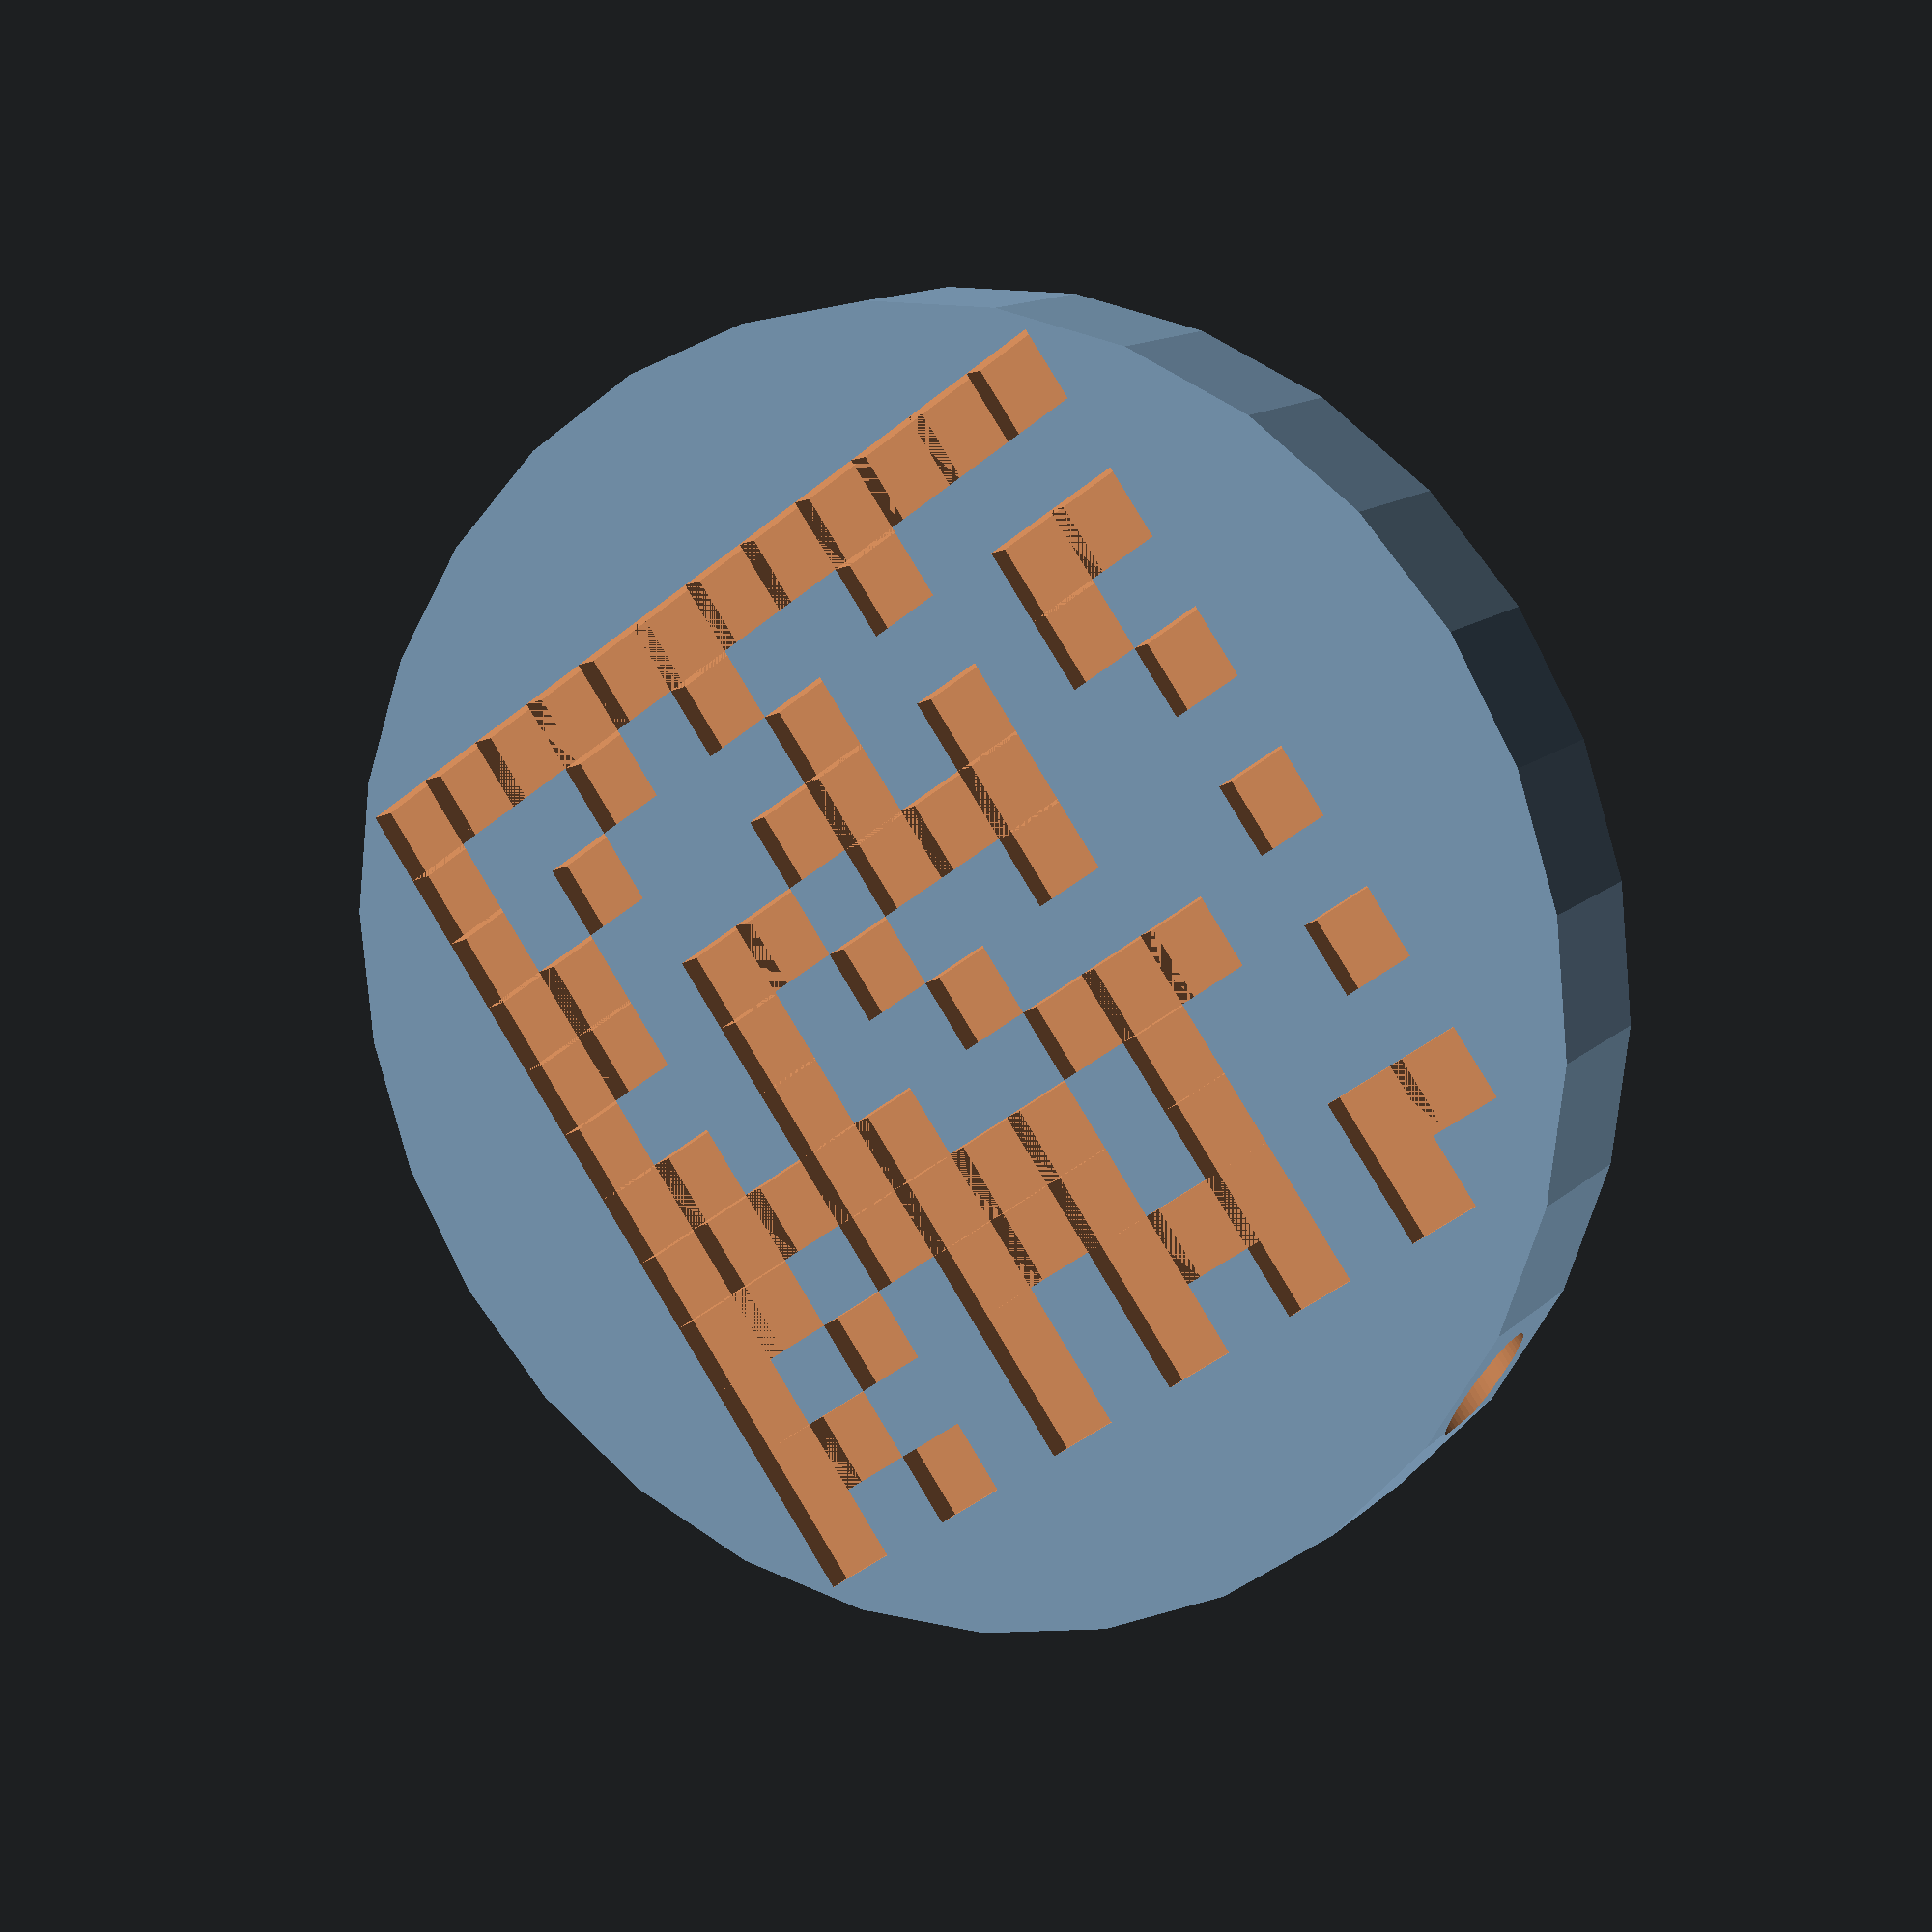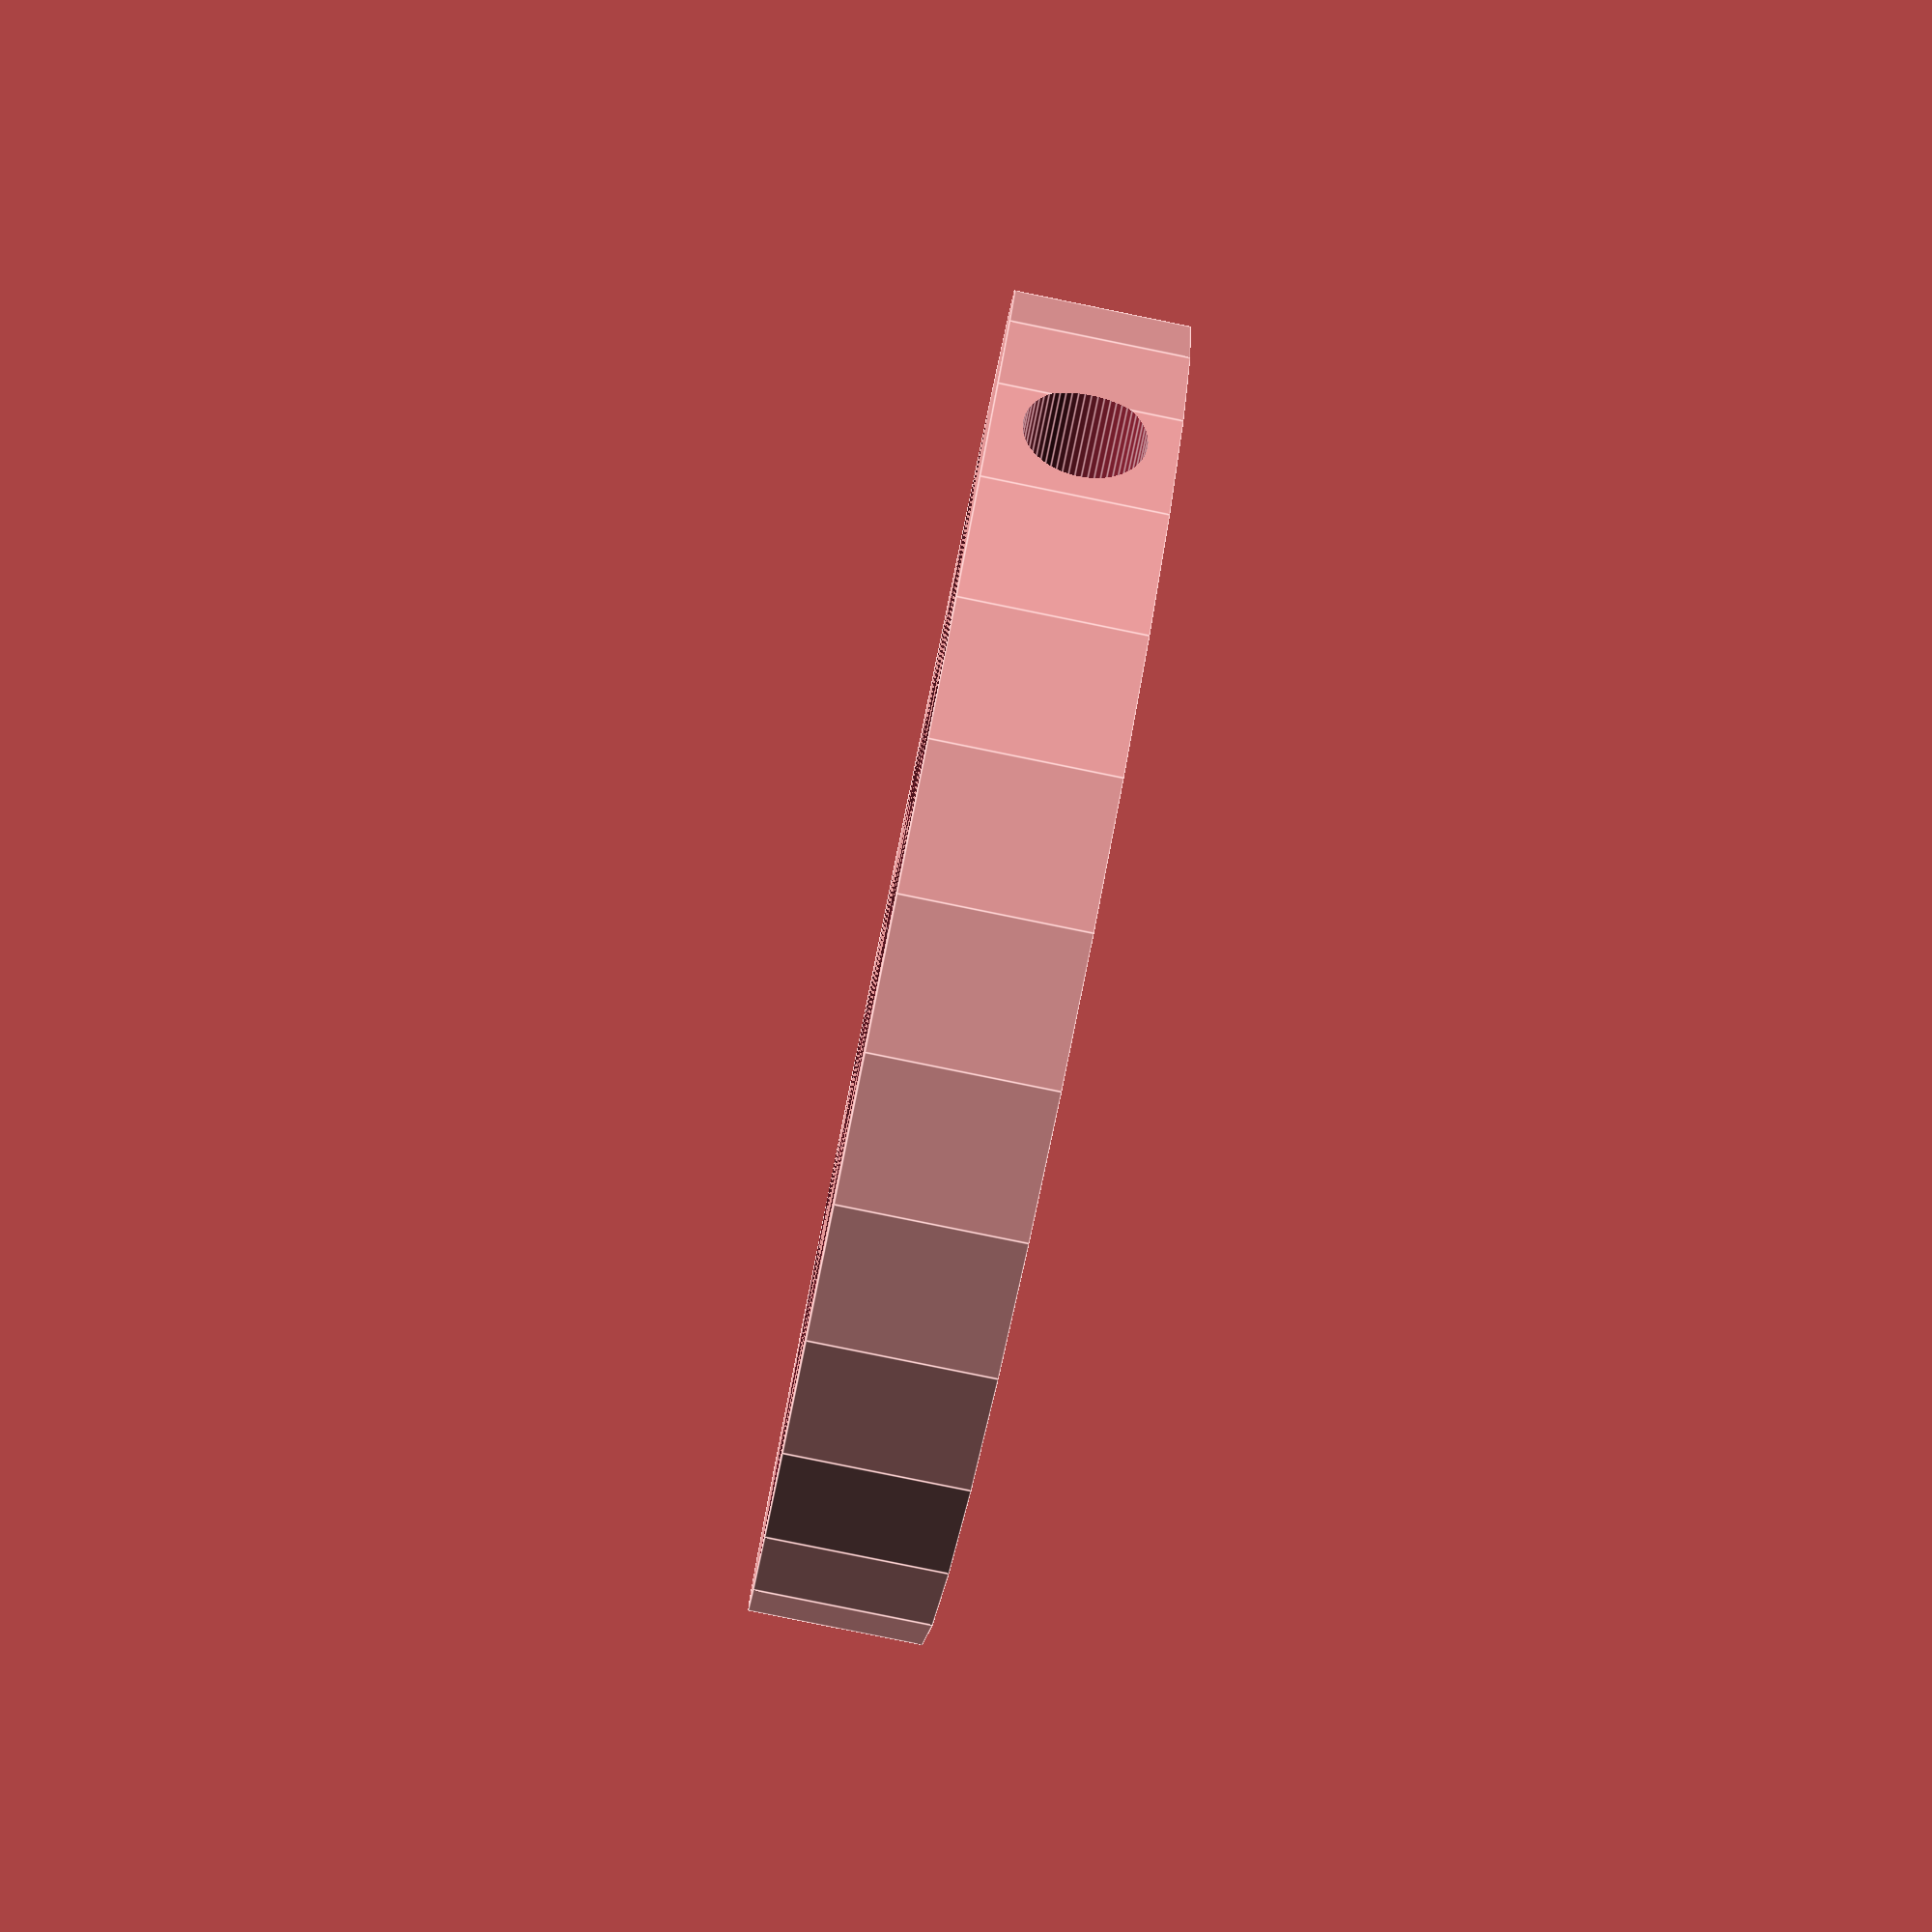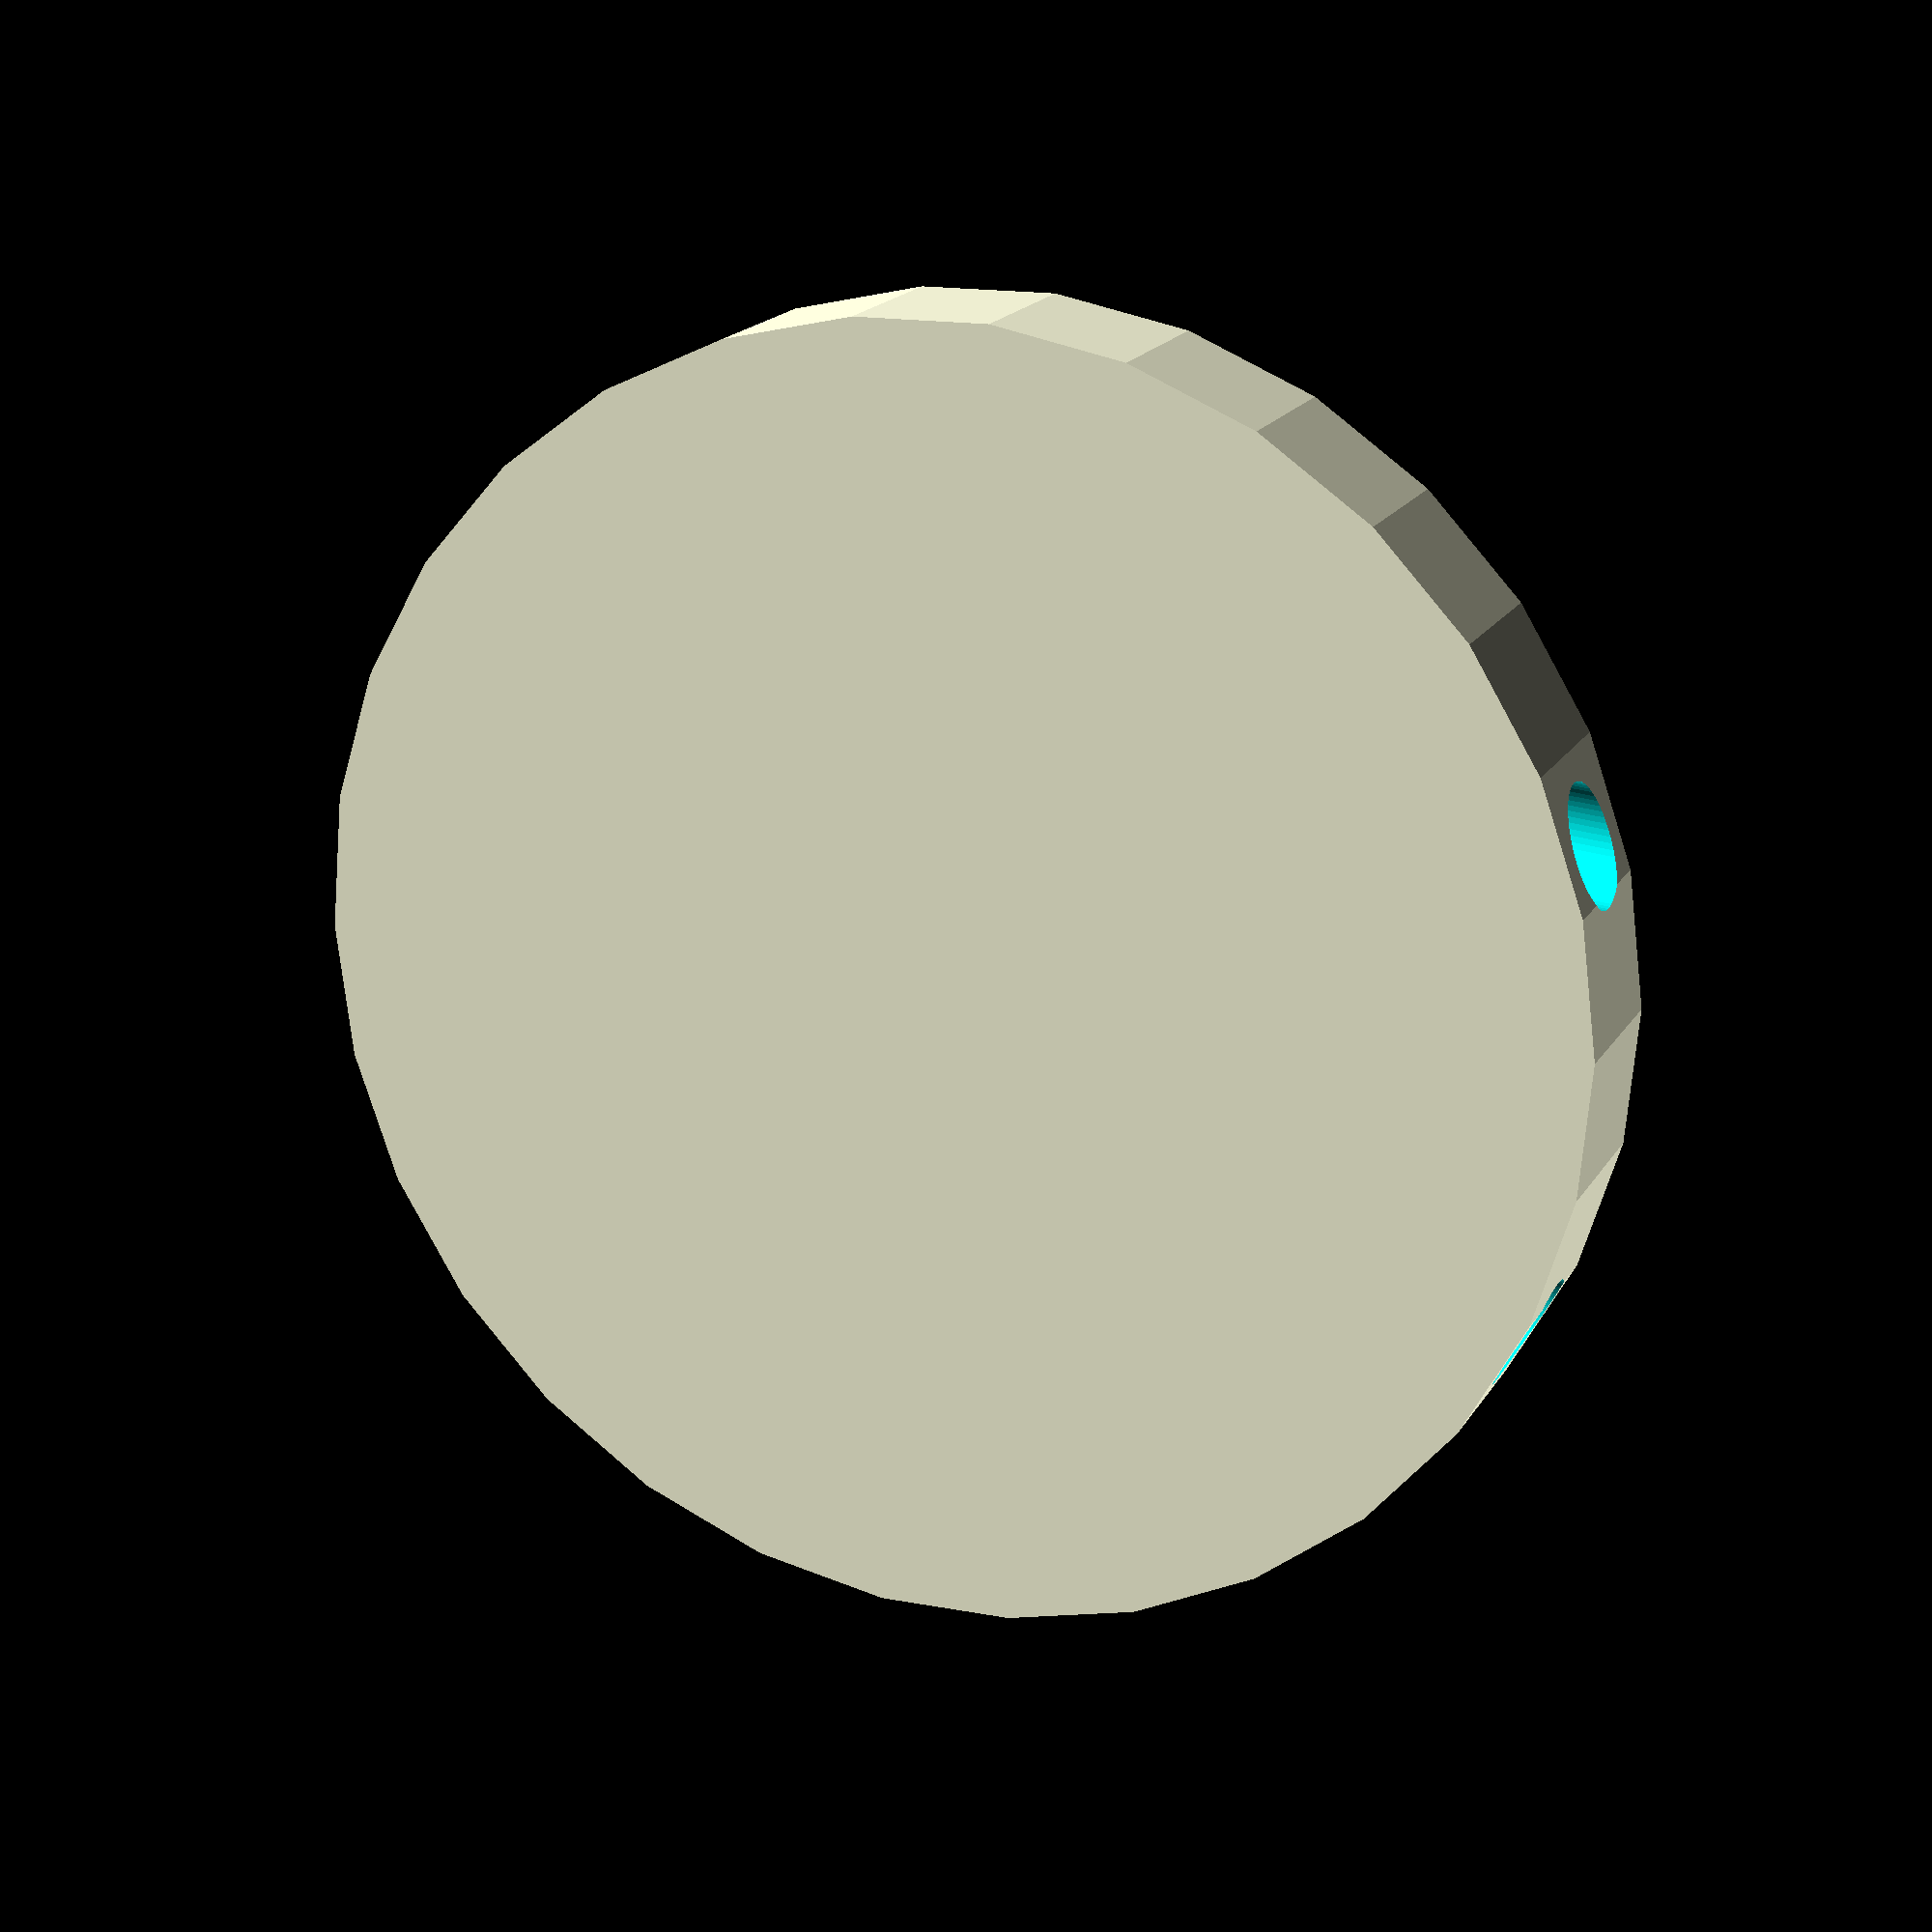
<openscad>
rotate([180,0,0])difference(){translate([13,13,-2.25])  cylinder(r=17.3333333333333,h=4.5, center=true);
translate([2,2,0])  cube(size = [2,2,1.5], center=true);
translate([4,2,0])  cube(size = [2,2,1.5], center=true);
translate([6,2,0])  cube(size = [2,2,1.5], center=true);
translate([8,2,0])  cube(size = [2,2,1.5], center=true);
translate([10,2,0])  cube(size = [2,2,1.5], center=true);
translate([12,2,0])  cube(size = [2,2,1.5], center=true);
translate([14,2,0])  cube(size = [2,2,1.5], center=true);
translate([16,2,0])  cube(size = [2,2,1.5], center=true);
translate([18,2,0])  cube(size = [2,2,1.5], center=true);
translate([20,2,0])  cube(size = [2,2,1.5], center=true);
translate([22,2,0])  cube(size = [2,2,1.5], center=true);
translate([24,2,0])  cube(size = [2,2,1.5], center=true);
translate([24,2,0])  cube(size = [2,2,1.5], center=true);
translate([24,2,0])  cube(size = [2,2,1.5], center=true);
translate([24,2,0])  cube(size = [2,2,1.5], center=true);
translate([8,4,0])  cube(size = [2,2,1.5], center=true);
translate([8,4,0])  cube(size = [2,2,1.5], center=true);
translate([8,4,0])  cube(size = [2,2,1.5], center=true);
translate([14,4,0])  cube(size = [2,2,1.5], center=true);
translate([14,4,0])  cube(size = [2,2,1.5], center=true);
translate([18,4,0])  cube(size = [2,2,1.5], center=true);
translate([18,4,0])  cube(size = [2,2,1.5], center=true);
translate([18,4,0])  cube(size = [2,2,1.5], center=true);
translate([24,4,0])  cube(size = [2,2,1.5], center=true);
translate([2,6,0])  cube(size = [2,2,1.5], center=true);
translate([4,6,0])  cube(size = [2,2,1.5], center=true);
translate([4,6,0])  cube(size = [2,2,1.5], center=true);
translate([4,6,0])  cube(size = [2,2,1.5], center=true);
translate([4,6,0])  cube(size = [2,2,1.5], center=true);
translate([12,6,0])  cube(size = [2,2,1.5], center=true);
translate([12,6,0])  cube(size = [2,2,1.5], center=true);
translate([12,6,0])  cube(size = [2,2,1.5], center=true);
translate([12,6,0])  cube(size = [2,2,1.5], center=true);
translate([20,6,0])  cube(size = [2,2,1.5], center=true);
translate([20,6,0])  cube(size = [2,2,1.5], center=true);
translate([24,6,0])  cube(size = [2,2,1.5], center=true);
translate([24,6,0])  cube(size = [2,2,1.5], center=true);
translate([4,8,0])  cube(size = [2,2,1.5], center=true);
translate([4,8,0])  cube(size = [2,2,1.5], center=true);
translate([8,8,0])  cube(size = [2,2,1.5], center=true);
translate([8,8,0])  cube(size = [2,2,1.5], center=true);
translate([12,8,0])  cube(size = [2,2,1.5], center=true);
translate([14,8,0])  cube(size = [2,2,1.5], center=true);
translate([14,8,0])  cube(size = [2,2,1.5], center=true);
translate([14,8,0])  cube(size = [2,2,1.5], center=true);
translate([14,8,0])  cube(size = [2,2,1.5], center=true);
translate([22,8,0])  cube(size = [2,2,1.5], center=true);
translate([24,8,0])  cube(size = [2,2,1.5], center=true);
translate([2,10,0])  cube(size = [2,2,1.5], center=true);
translate([2,10,0])  cube(size = [2,2,1.5], center=true);
translate([2,10,0])  cube(size = [2,2,1.5], center=true);
translate([8,10,0])  cube(size = [2,2,1.5], center=true);
translate([10,10,0])  cube(size = [2,2,1.5], center=true);
translate([12,10,0])  cube(size = [2,2,1.5], center=true);
translate([12,10,0])  cube(size = [2,2,1.5], center=true);
translate([16,10,0])  cube(size = [2,2,1.5], center=true);
translate([18,10,0])  cube(size = [2,2,1.5], center=true);
translate([18,10,0])  cube(size = [2,2,1.5], center=true);
translate([22,10,0])  cube(size = [2,2,1.5], center=true);
translate([24,10,0])  cube(size = [2,2,1.5], center=true);
translate([24,10,0])  cube(size = [2,2,1.5], center=true);
translate([24,10,0])  cube(size = [2,2,1.5], center=true);
translate([24,10,0])  cube(size = [2,2,1.5], center=true);
translate([8,12,0])  cube(size = [2,2,1.5], center=true);
translate([8,12,0])  cube(size = [2,2,1.5], center=true);
translate([8,12,0])  cube(size = [2,2,1.5], center=true);
translate([14,12,0])  cube(size = [2,2,1.5], center=true);
translate([14,12,0])  cube(size = [2,2,1.5], center=true);
translate([18,12,0])  cube(size = [2,2,1.5], center=true);
translate([18,12,0])  cube(size = [2,2,1.5], center=true);
translate([18,12,0])  cube(size = [2,2,1.5], center=true);
translate([24,12,0])  cube(size = [2,2,1.5], center=true);
translate([2,14,0])  cube(size = [2,2,1.5], center=true);
translate([2,14,0])  cube(size = [2,2,1.5], center=true);
translate([2,14,0])  cube(size = [2,2,1.5], center=true);
translate([2,14,0])  cube(size = [2,2,1.5], center=true);
translate([2,14,0])  cube(size = [2,2,1.5], center=true);
translate([12,14,0])  cube(size = [2,2,1.5], center=true);
translate([12,14,0])  cube(size = [2,2,1.5], center=true);
translate([12,14,0])  cube(size = [2,2,1.5], center=true);
translate([18,14,0])  cube(size = [2,2,1.5], center=true);
translate([18,14,0])  cube(size = [2,2,1.5], center=true);
translate([22,14,0])  cube(size = [2,2,1.5], center=true);
translate([24,14,0])  cube(size = [2,2,1.5], center=true);
translate([24,14,0])  cube(size = [2,2,1.5], center=true);
translate([24,14,0])  cube(size = [2,2,1.5], center=true);
translate([6,16,0])  cube(size = [2,2,1.5], center=true);
translate([8,16,0])  cube(size = [2,2,1.5], center=true);
translate([10,16,0])  cube(size = [2,2,1.5], center=true);
translate([10,16,0])  cube(size = [2,2,1.5], center=true);
translate([10,16,0])  cube(size = [2,2,1.5], center=true);
translate([16,16,0])  cube(size = [2,2,1.5], center=true);
translate([18,16,0])  cube(size = [2,2,1.5], center=true);
translate([20,16,0])  cube(size = [2,2,1.5], center=true);
translate([22,16,0])  cube(size = [2,2,1.5], center=true);
translate([24,16,0])  cube(size = [2,2,1.5], center=true);
translate([2,18,0])  cube(size = [2,2,1.5], center=true);
translate([2,18,0])  cube(size = [2,2,1.5], center=true);
translate([2,18,0])  cube(size = [2,2,1.5], center=true);
translate([8,18,0])  cube(size = [2,2,1.5], center=true);
translate([8,18,0])  cube(size = [2,2,1.5], center=true);
translate([12,18,0])  cube(size = [2,2,1.5], center=true);
translate([14,18,0])  cube(size = [2,2,1.5], center=true);
translate([16,18,0])  cube(size = [2,2,1.5], center=true);
translate([18,18,0])  cube(size = [2,2,1.5], center=true);
translate([18,18,0])  cube(size = [2,2,1.5], center=true);
translate([22,18,0])  cube(size = [2,2,1.5], center=true);
translate([24,18,0])  cube(size = [2,2,1.5], center=true);
translate([24,18,0])  cube(size = [2,2,1.5], center=true);
translate([24,18,0])  cube(size = [2,2,1.5], center=true);
translate([24,18,0])  cube(size = [2,2,1.5], center=true);
translate([8,20,0])  cube(size = [2,2,1.5], center=true);
translate([8,20,0])  cube(size = [2,2,1.5], center=true);
translate([12,20,0])  cube(size = [2,2,1.5], center=true);
translate([14,20,0])  cube(size = [2,2,1.5], center=true);
translate([16,20,0])  cube(size = [2,2,1.5], center=true);
translate([16,20,0])  cube(size = [2,2,1.5], center=true);
translate([20,20,0])  cube(size = [2,2,1.5], center=true);
translate([20,20,0])  cube(size = [2,2,1.5], center=true);
translate([24,20,0])  cube(size = [2,2,1.5], center=true);
translate([2,22,0])  cube(size = [2,2,1.5], center=true);
translate([4,22,0])  cube(size = [2,2,1.5], center=true);
translate([4,22,0])  cube(size = [2,2,1.5], center=true);
translate([8,22,0])  cube(size = [2,2,1.5], center=true);
translate([10,22,0])  cube(size = [2,2,1.5], center=true);
translate([12,22,0])  cube(size = [2,2,1.5], center=true);
translate([12,22,0])  cube(size = [2,2,1.5], center=true);
translate([16,22,0])  cube(size = [2,2,1.5], center=true);
translate([16,22,0])  cube(size = [2,2,1.5], center=true);
translate([16,22,0])  cube(size = [2,2,1.5], center=true);
translate([22,22,0])  cube(size = [2,2,1.5], center=true);
translate([24,22,0])  cube(size = [2,2,1.5], center=true);
translate([24,22,0])  cube(size = [2,2,1.5], center=true);
translate([4,24,0])  cube(size = [2,2,1.5], center=true);
translate([4,24,0])  cube(size = [2,2,1.5], center=true);
translate([8,24,0])  cube(size = [2,2,1.5], center=true);
translate([8,24,0])  cube(size = [2,2,1.5], center=true);
translate([12,24,0])  cube(size = [2,2,1.5], center=true);
translate([12,24,0])  cube(size = [2,2,1.5], center=true);
translate([16,24,0])  cube(size = [2,2,1.5], center=true);
translate([16,24,0])  cube(size = [2,2,1.5], center=true);
translate([20,24,0])  cube(size = [2,2,1.5], center=true);
translate([20,24,0])  cube(size = [2,2,1.5], center=true);
translate([24,24,0])  cube(size = [2,2,1.5], center=true);
rotate([90,90,0])translate([2.25,6.5,0])  cylinder(r=1.5,h=400, $fn=60, center=true);
rotate([90,90,0])translate([2.25,19.5,0])  cylinder(r=1.5,h=400, $fn=60, center=true);
}

</openscad>
<views>
elev=167.2 azim=215.5 roll=332.7 proj=p view=wireframe
elev=263.1 azim=257.0 roll=281.5 proj=p view=edges
elev=341.9 azim=95.0 roll=22.0 proj=p view=wireframe
</views>
